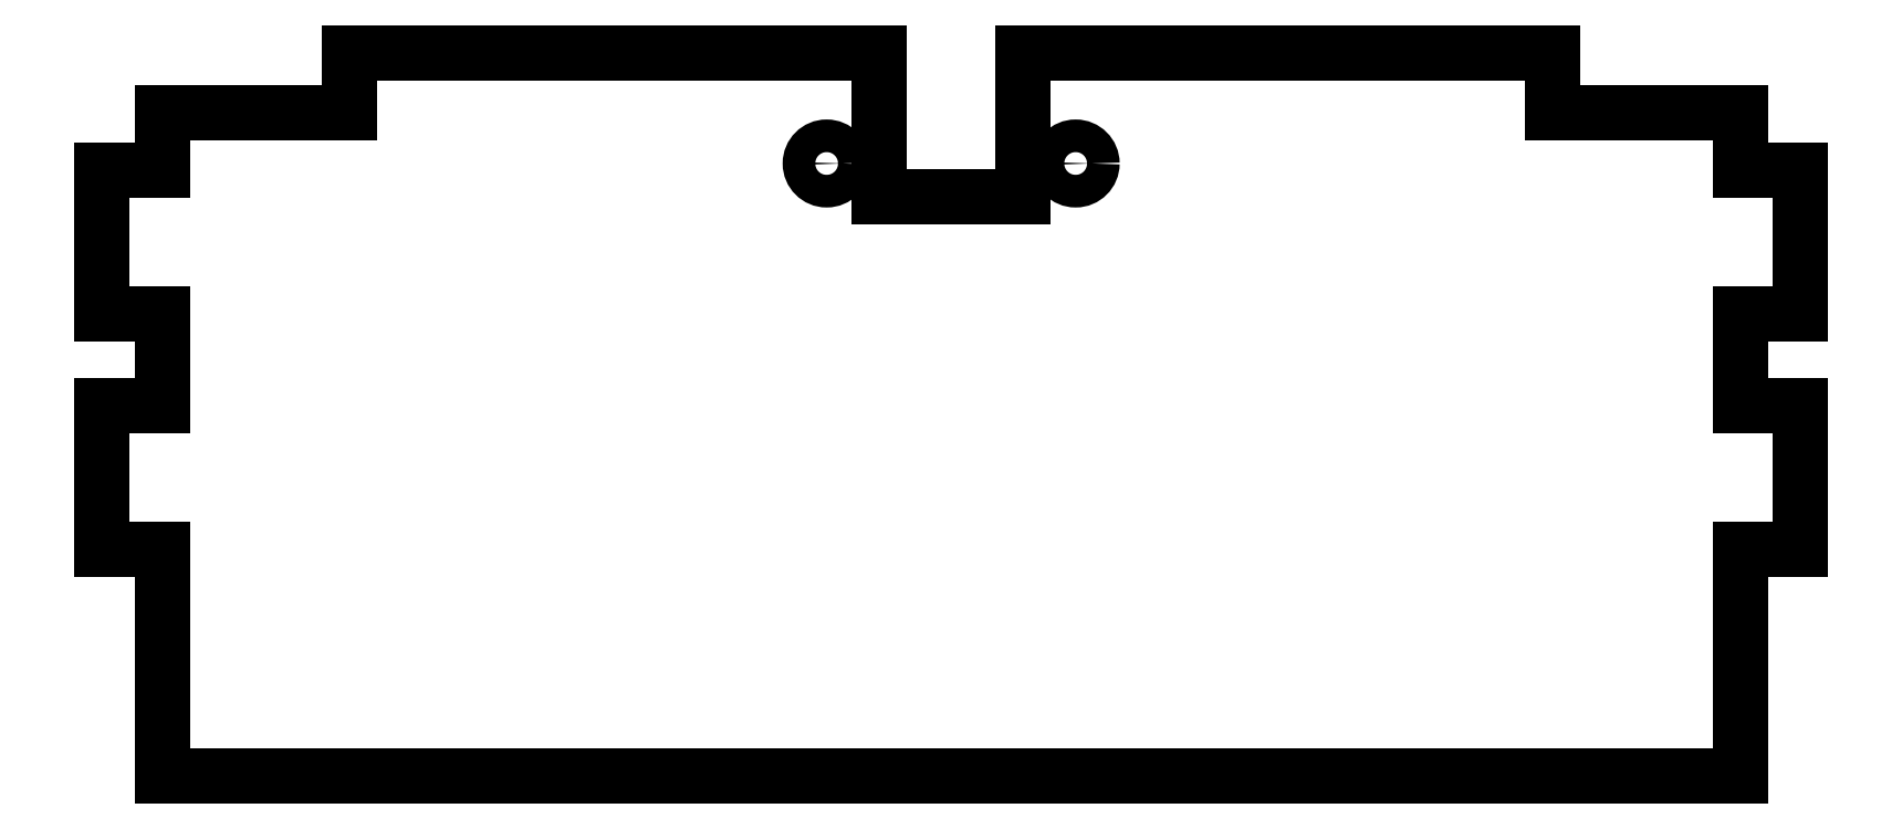
<metadata>
{"format":"dxf","ext":"dxf","renderer":"ezdxf+matplotlib","layout":"modelspace","background":"white","min_lineweight":24,"dpi":150}
</metadata>
<code>
0
SECTION
2
ENTITIES
0
LINE
8
0
10
-65
20
-38
30
0
11
-60.38
21
-38
31
0
0
LINE
8
0
10
-65
20
-38
30
0
11
-65
21
-27
31
0
0
LINE
8
0
10
-65
20
-27
30
0
11
-60.38
21
-27
31
0
0
LINE
8
0
10
-65
20
-20
30
0
11
-60.38
21
-20
31
0
0
LINE
8
0
10
-65
20
-20
30
0
11
-65
21
-9
31
0
0
LINE
8
0
10
-65
20
-9
30
0
11
-60.38
21
-9
31
0
0
LINE
8
0
10
-60.38
20
-9
30
0
11
-60.38
21
-4.625
31
0
0
LINE
8
0
10
-60.38
20
-55.38
30
0
11
-60.38
21
-38
31
0
0
LINE
8
0
10
-60.38
20
-27
30
0
11
-60.38
21
-20
31
0
0
LINE
8
0
10
-60.38
20
-55.38
30
0
11
60.38
21
-55.38
31
0
0
LINE
8
0
10
65
20
-9
30
0
11
60.38
21
-9
31
0
0
LINE
8
0
10
65
20
-27
30
0
11
60.38
21
-27
31
0
0
LINE
8
0
10
65
20
-38
30
0
11
60.38
21
-38
31
0
0
LINE
8
0
10
60.38
20
-9
30
0
11
60.38
21
-4.625
31
0
0
LINE
8
0
10
65
20
-20
30
0
11
60.38
21
-20
31
0
0
LINE
8
0
10
65
20
-38
30
0
11
65
21
-27
31
0
0
LINE
8
0
10
60.38
20
-55.38
30
0
11
60.38
21
-38
31
0
0
LINE
8
0
10
65
20
-20
30
0
11
65
21
-9
31
0
0
LINE
8
0
10
60.38
20
-27
30
0
11
60.38
21
-20
31
0
0
LINE
8
0
10
-46.01
20
-4.625
30
0
11
-46.01
21
2.22e-15
31
0
0
LINE
8
0
10
46
20
-4.625
30
0
11
46
21
0
31
0
0
LINE
8
0
10
-46.01
20
-4.625
30
0
11
-60.38
21
-4.625
31
0
0
LINE
8
0
10
46
20
-4.625
30
0
11
60.38
21
-4.625
31
0
0
LINE
8
0
10
5.5
20
-11
30
0
11
-5.5
21
-11
31
0
0
LINE
8
0
10
-5.5
20
-11
30
0
11
-5.5
21
-8.941e-08
31
0
0
LINE
8
0
10
5.5
20
-8.941e-08
30
0
11
5.5
21
-11
31
0
0
CIRCLE
8
0
10
-9.525
20
-8.475
30
0
40
1.25
210
0
220
0
230
1
0
CIRCLE
8
0
10
9.525
20
-8.475
30
0
40
1.25
210
0
220
0
230
1
0
LINE
8
0
10
5.5
20
-8.941e-08
30
0
11
46
21
0
31
0
0
LINE
8
0
10
-5.5
20
-8.941e-08
30
0
11
-46.01
21
2.22e-15
31
0
0
ENDSEC
0
EOF

</code>
